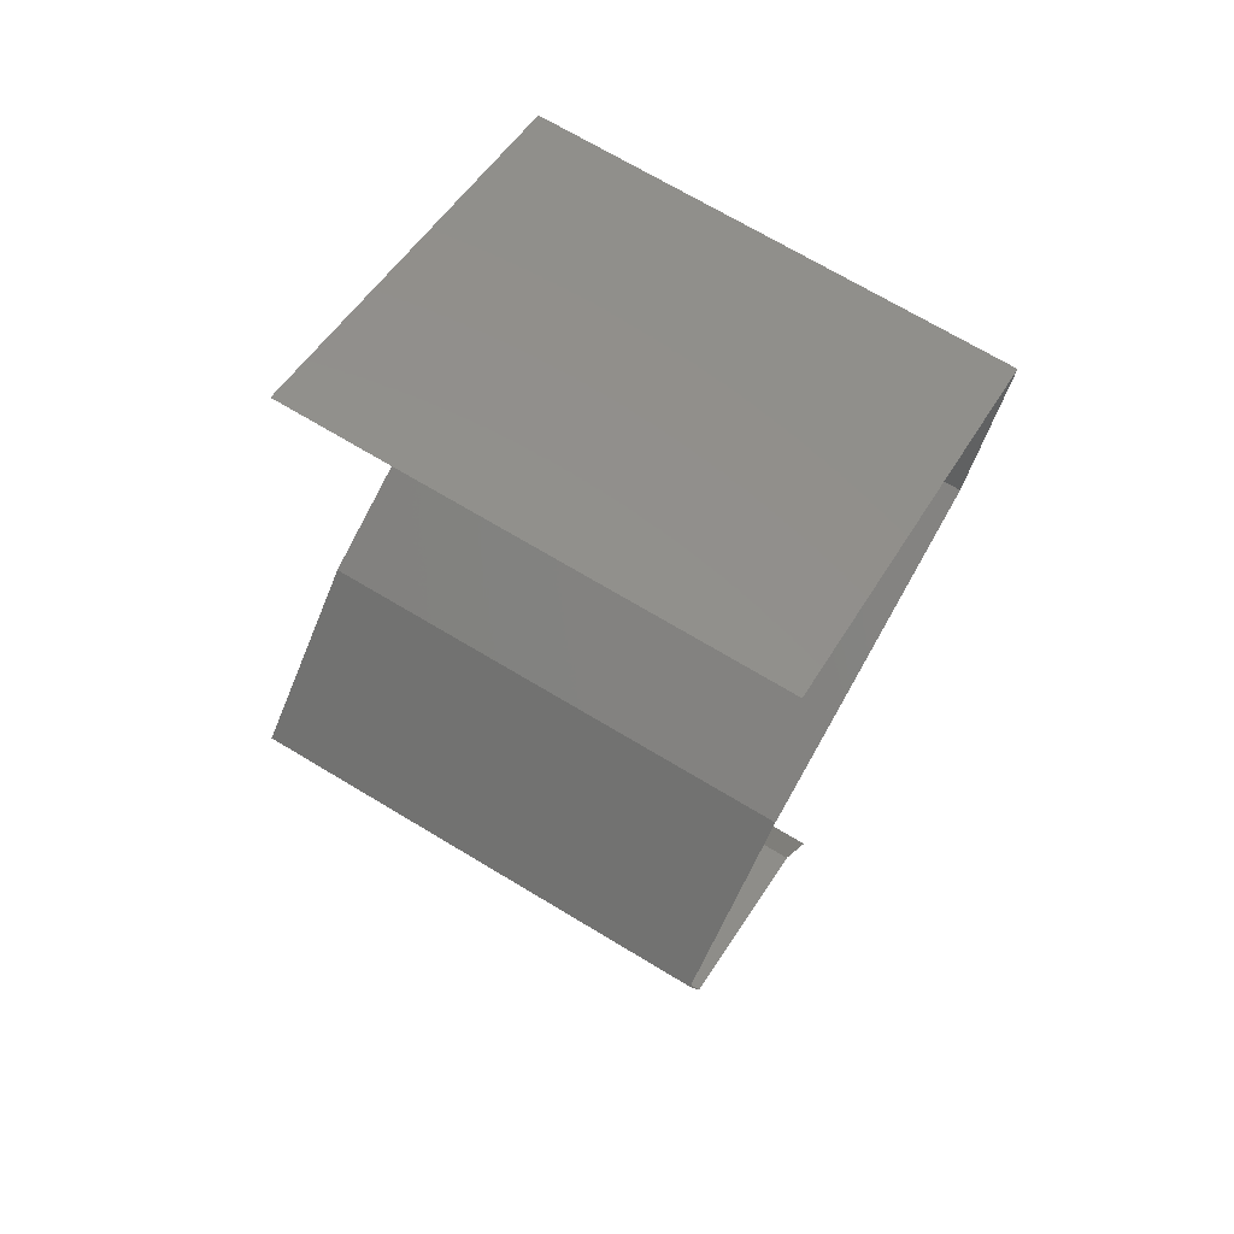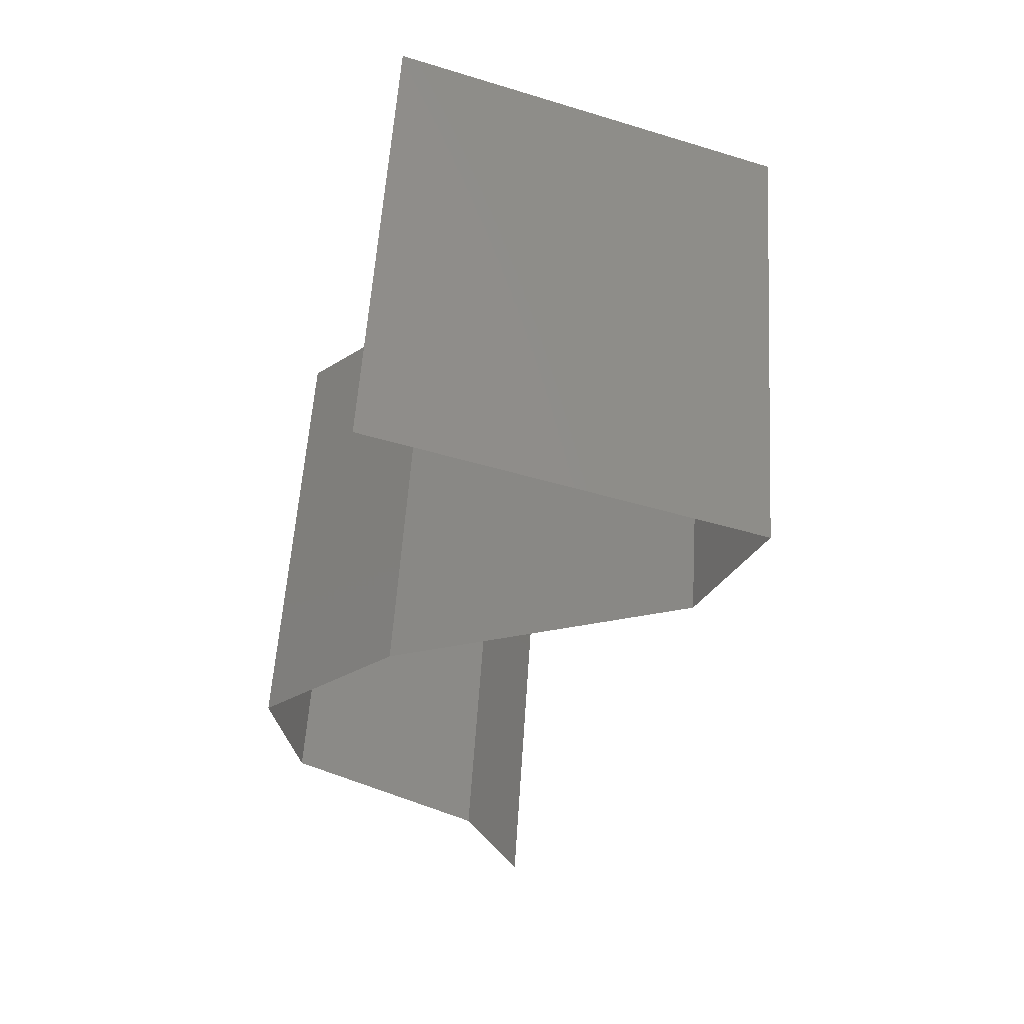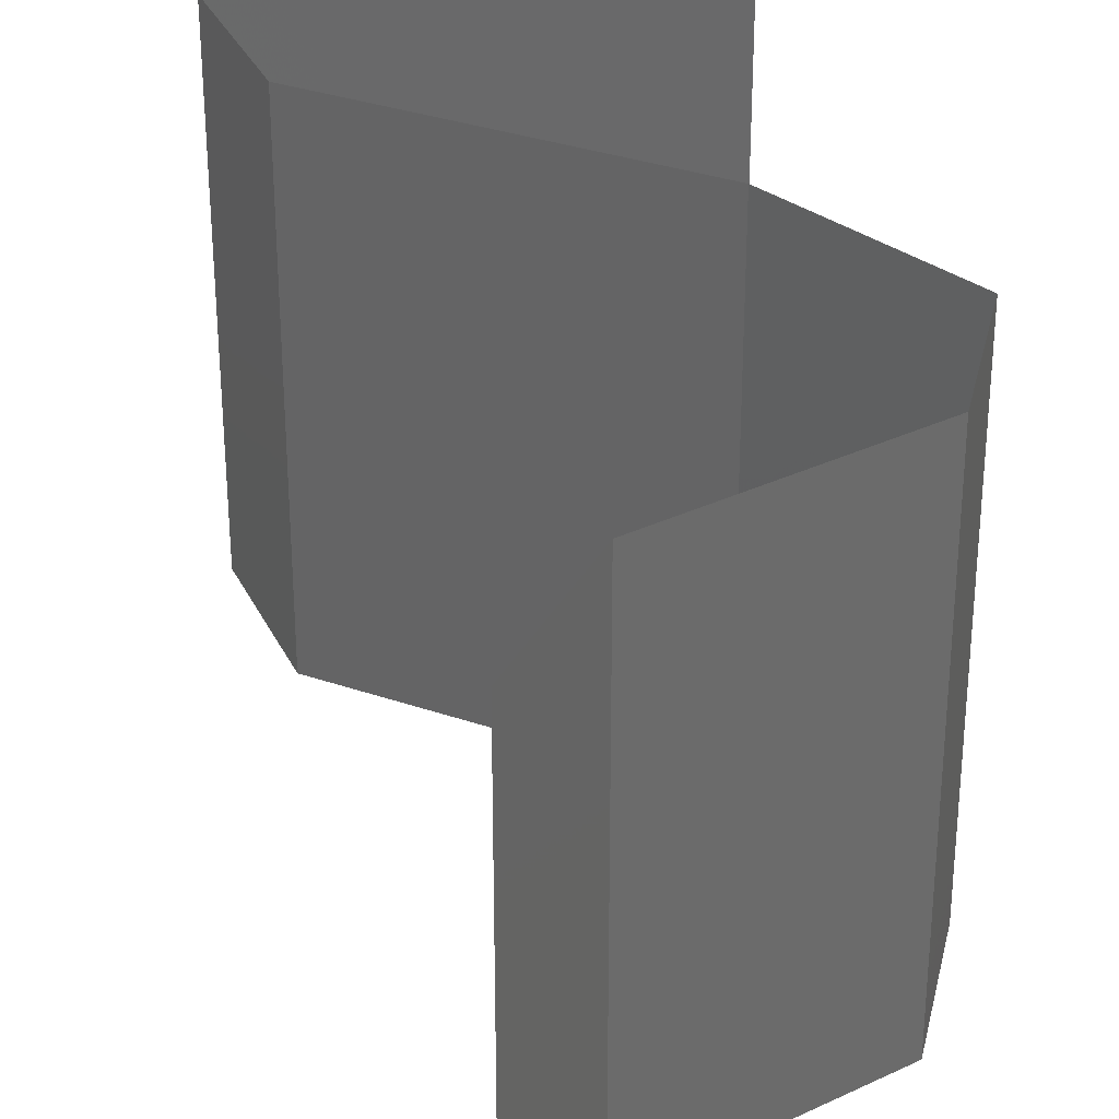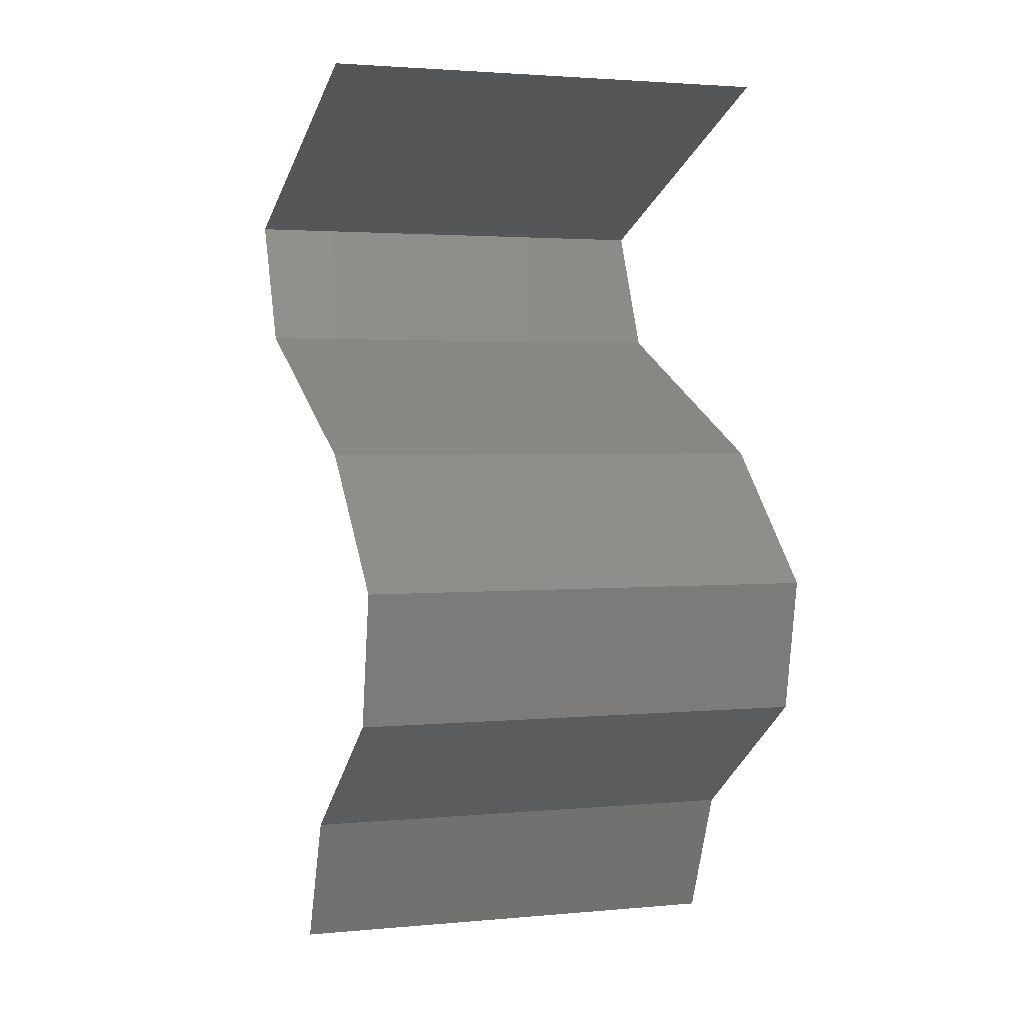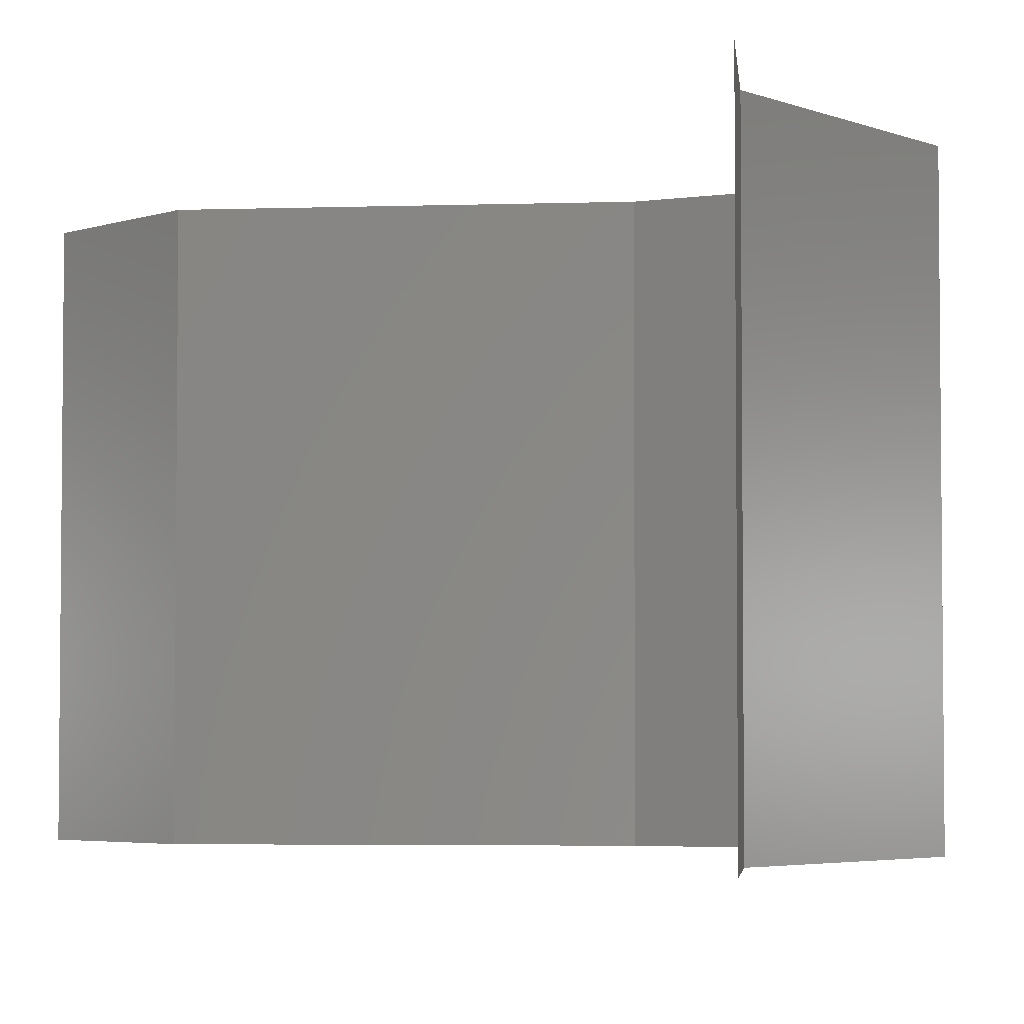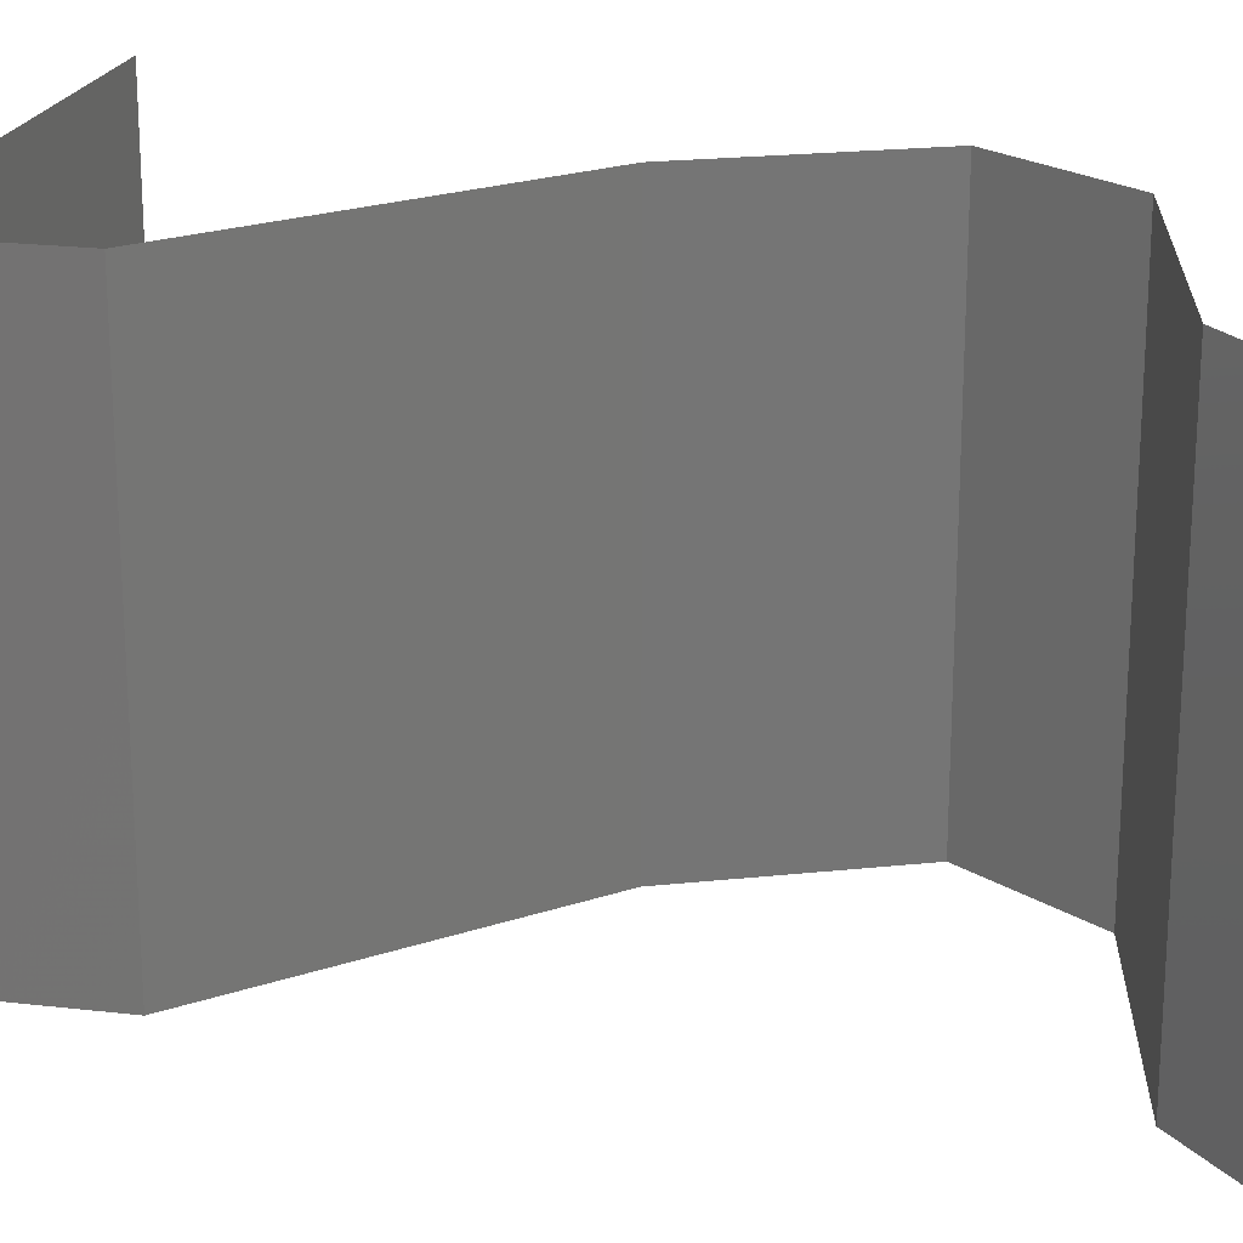
<metadata>
{"format":"stl","ext":"stl","renderer":"f3d","projection":"perspective","resolution":1024,"background":"white","views":[{"elev":70.8,"azim":121.0,"up":"+Y"},{"elev":56.9,"azim":-176.3,"up":"+Y"},{"elev":33.0,"azim":1.8,"up":"+Z"},{"elev":2.5,"azim":71.8,"up":"+Y"},{"elev":-4.0,"azim":-17.4,"up":"+Z"},{"elev":22.4,"azim":-54.0,"up":"+Z"}]}
</metadata>
<code>
# stl→obj: 45 verts, 66 faces
v 0.022 0.04062 0.02
v 0.03019 0.04352 0.02
v 0.02914 0.04315 0.01219
v 0.022 0.04062 0.01
v 0.03838 0.04642 0.01
v 0.03838 0.04642 0
v 0.03277 0.04443 0.006399
v 0.03838 0.04642 0.02
v 0.03415 0.04492 0.01496
v 0.022 0.04062 0
v 0.02722 0.04247 0.005719
v 0.03019 0.04352 0
v 0.02465 0.03482 0.02
v 0.02332 0.03772 0.015
v 0.02465 0.03482 0.01
v 0.02332 0.03772 0.005
v 0.02465 0.03482 0
v 0.03788 0.02901 0.02
v 0.03127 0.03191 0.02
v 0.03113 0.03197 0.01247
v 0.03788 0.02901 0.01
v 0.03788 0.02901 0
v 0.03325 0.03104 0.005283
v 0.02869 0.03304 0.005394
v 0.03127 0.03191 0
v 0.04094 0.02611 0.015
v 0.044 0.02321 0
v 0.044 0.02321 0.01
v 0.04094 0.02611 0.005
v 0.044 0.02321 0.02
v 0.0429 0.01741 0
v 0.04345 0.02031 0.005
v 0.0429 0.01741 0.01
v 0.04345 0.02031 0.015
v 0.0429 0.01741 0.02
v 0.03464 0.01161 0
v 0.03877 0.01451 0.005
v 0.03464 0.01161 0.02
v 0.03877 0.01451 0.015
v 0.03464 0.01161 0.01
v 0.03221 0.005803 0.01
v 0.03342 0.008704 0.015
v 0.03221 0.005803 0
v 0.03342 0.008704 0.005
v 0.03221 0.005803 0.02
f 1 2 3
f 4 1 3
f 5 6 7
f 8 5 9
f 10 4 11
f 6 12 7
f 7 3 9
f 2 8 9
f 12 10 11
f 5 7 9
f 11 3 7
f 11 4 3
f 3 2 9
f 12 11 7
f 13 1 14
f 15 4 16
f 10 17 16
f 4 15 14
f 4 10 16
f 1 4 14
f 17 15 16
f 15 13 14
f 18 19 20
f 19 13 20
f 13 15 20
f 21 18 20
f 22 21 23
f 15 17 24
f 25 22 23
f 17 25 24
f 23 20 24
f 25 23 24
f 20 15 24
f 23 21 20
f 18 21 26
f 27 28 29
f 21 22 29
f 28 30 26
f 30 18 26
f 22 27 29
f 28 21 29
f 21 28 26
f 27 31 32
f 28 33 34
f 33 28 32
f 35 30 34
f 28 27 32
f 30 28 34
f 31 33 32
f 33 35 34
f 31 36 37
f 38 35 39
f 36 40 37
f 35 33 39
f 33 31 37
f 40 38 39
f 39 33 37
f 40 39 37
f 40 41 42
f 36 43 44
f 45 38 42
f 41 40 44
f 40 36 44
f 38 40 42
f 43 41 44
f 41 45 42

</code>
